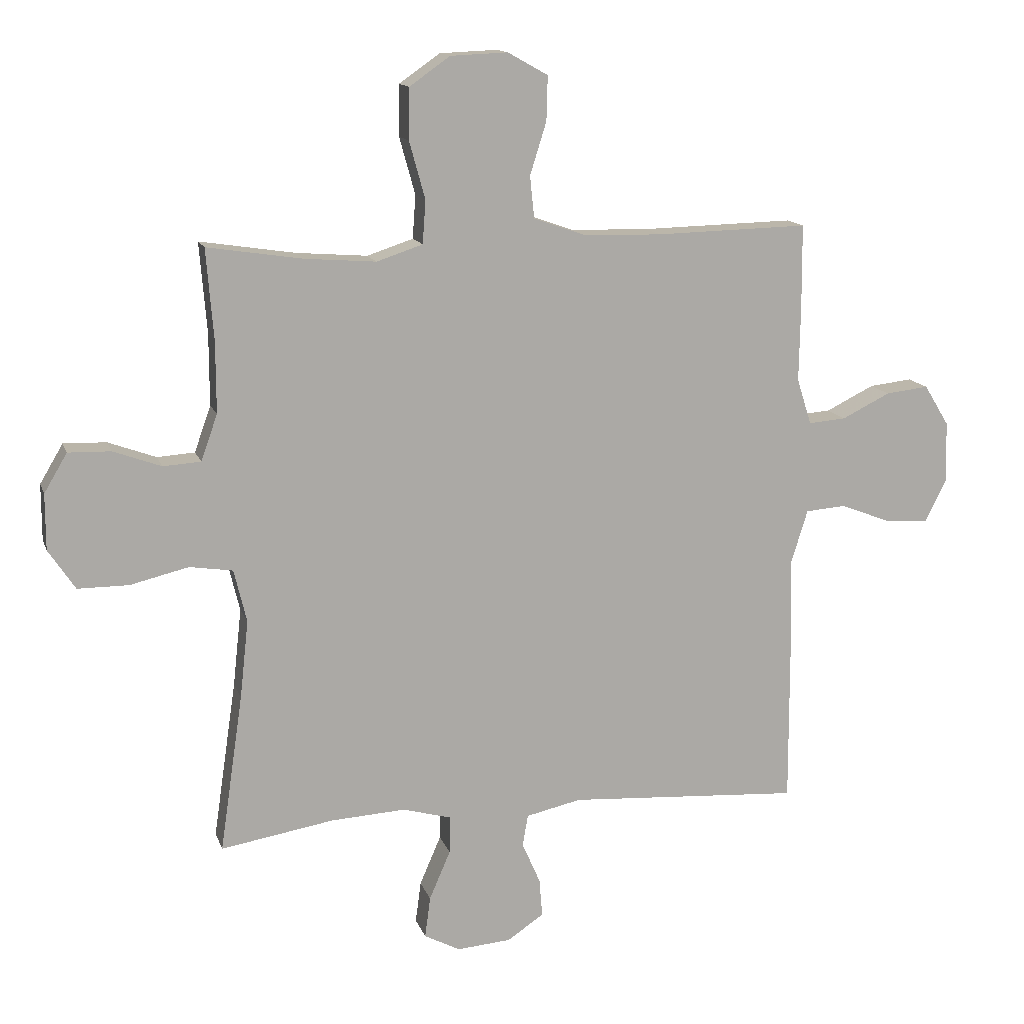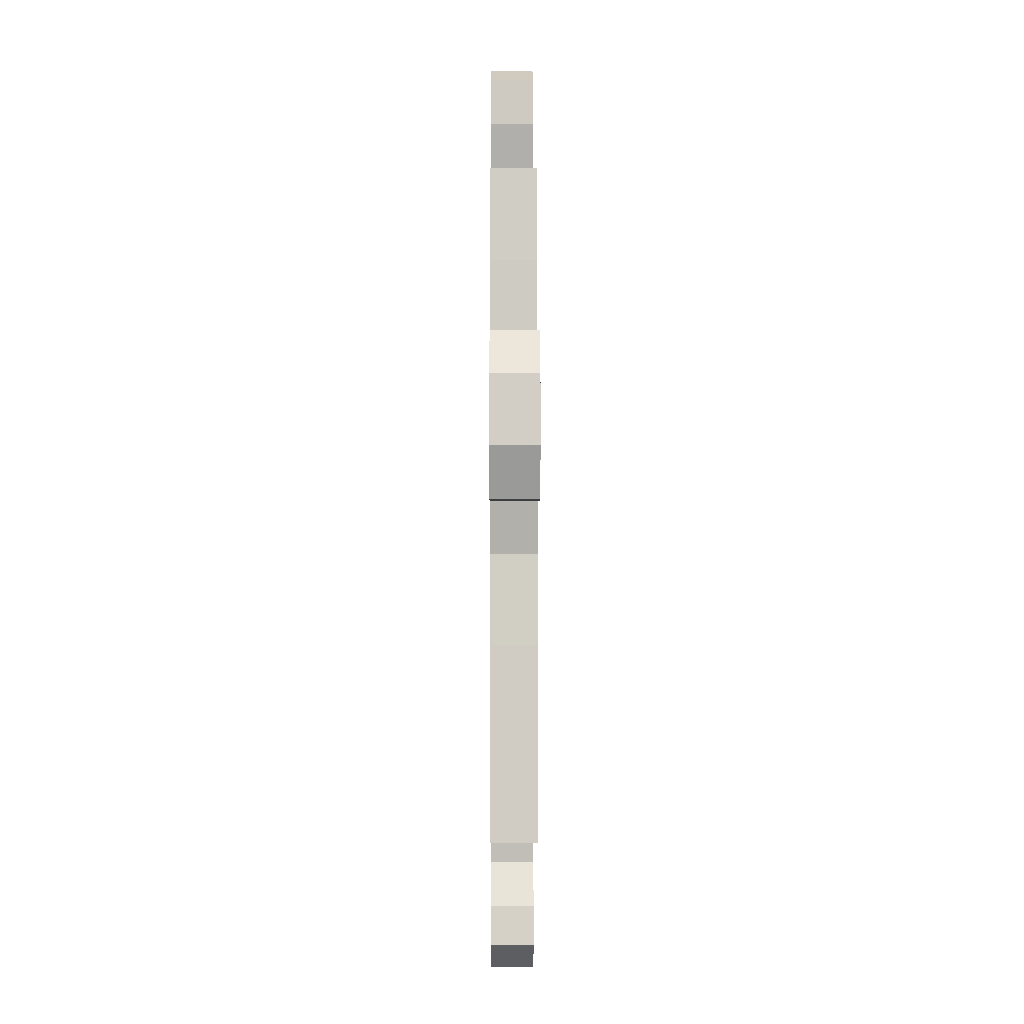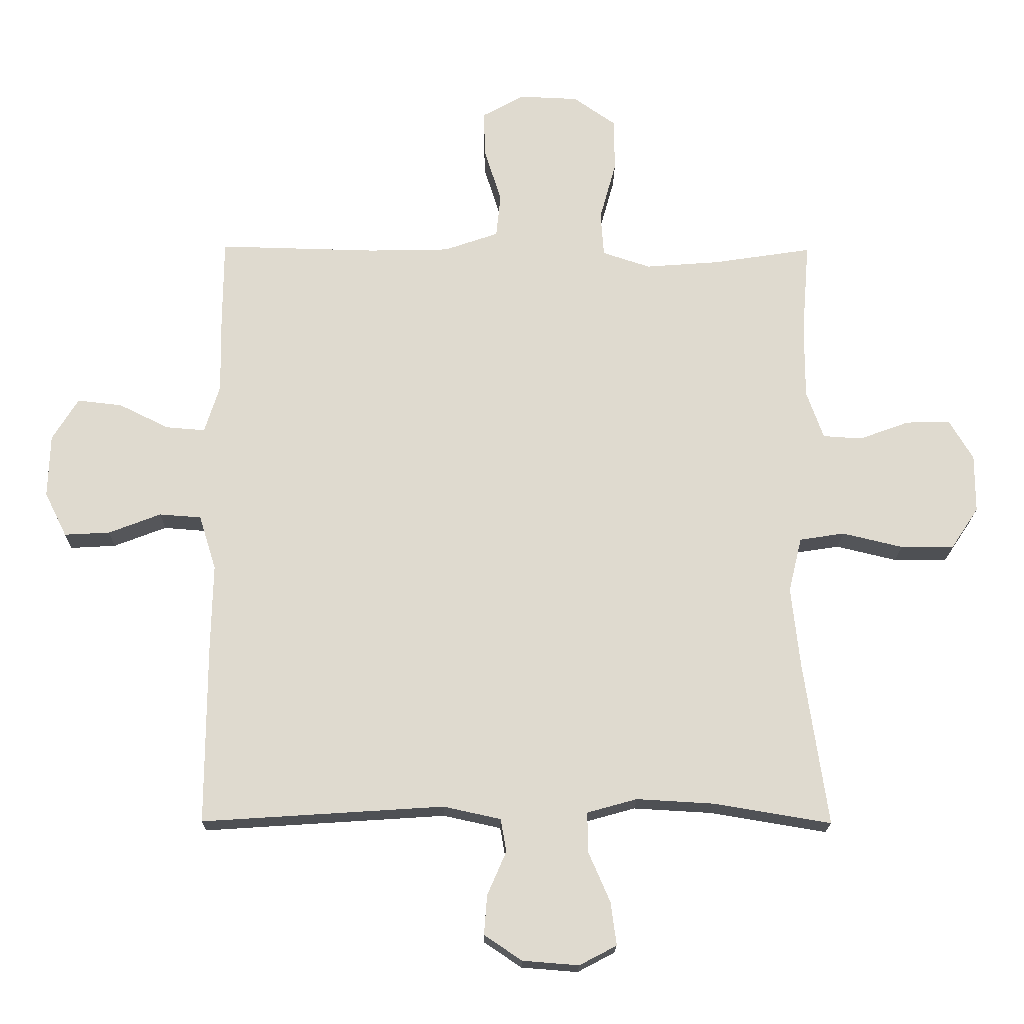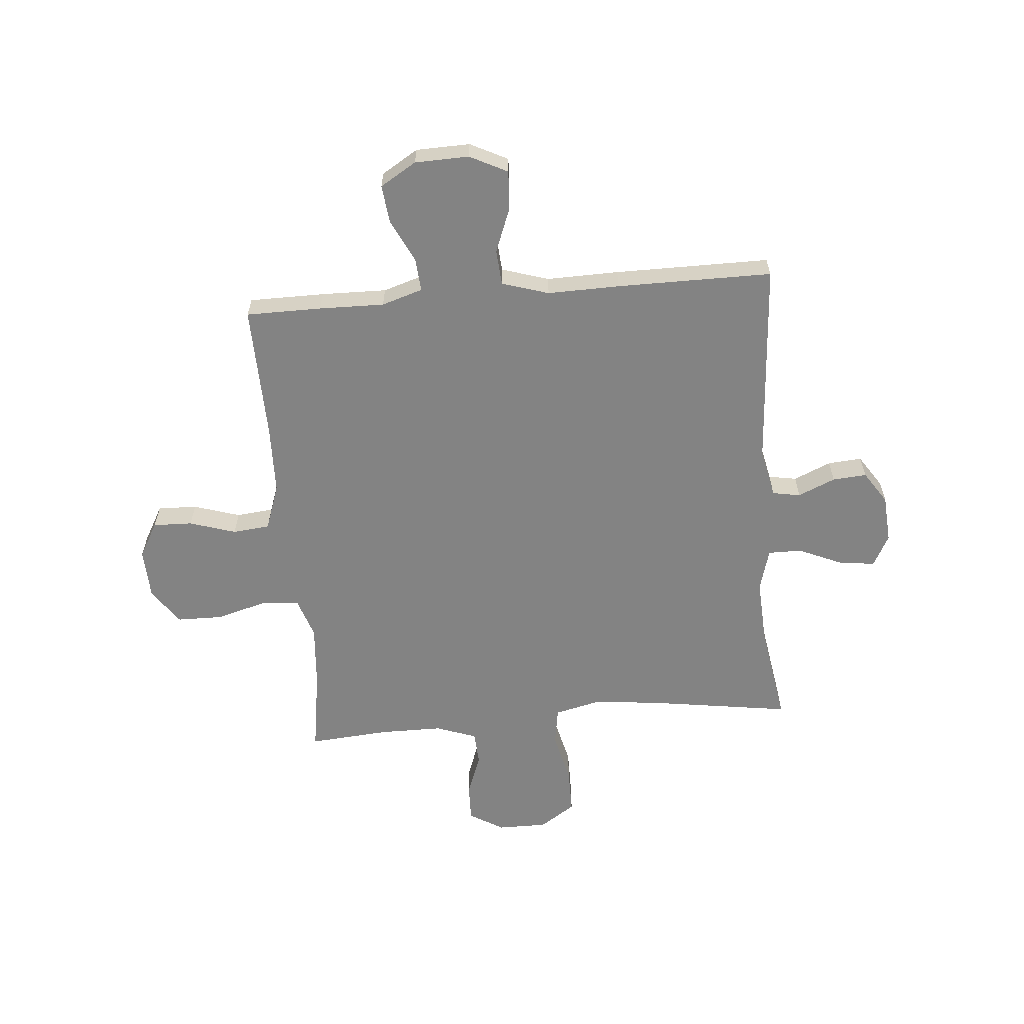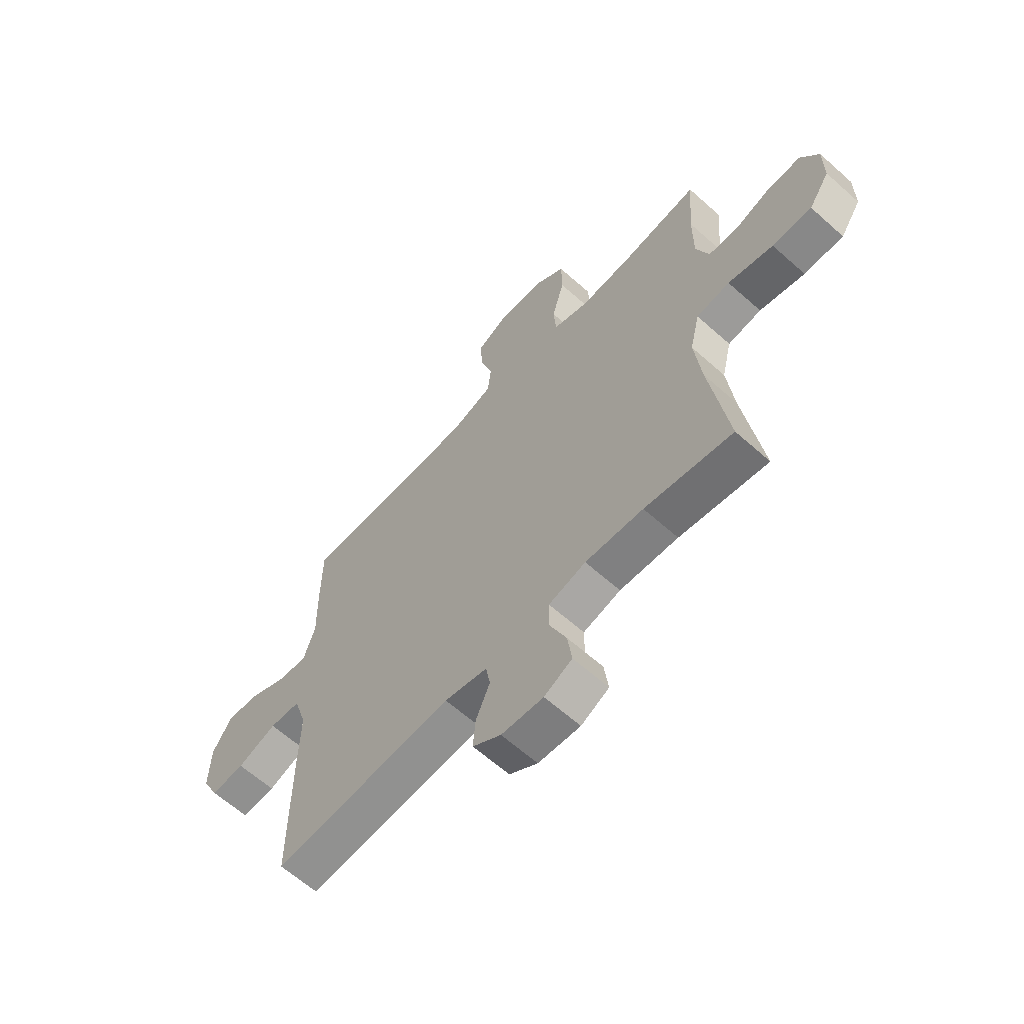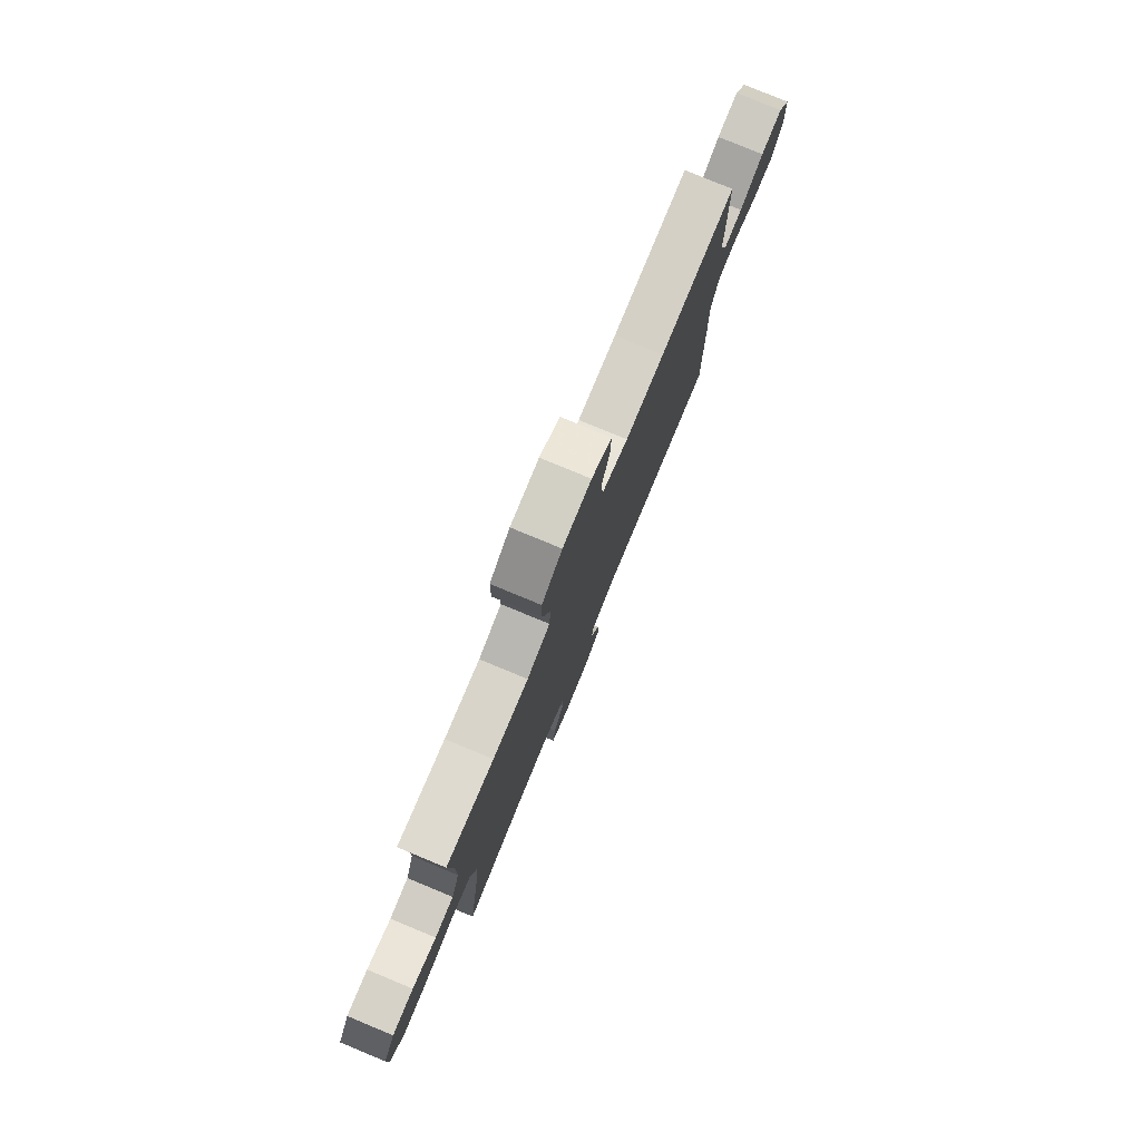
<metadata>
{"format":"obj","ext":"obj","renderer":"f3d","projection":"perspective","resolution":1024,"background":"white","views":[{"elev":13.8,"azim":-15.4,"up":"+Z"},{"elev":-5.7,"azim":89.7,"up":"+Z"},{"elev":-18.9,"azim":179.2,"up":"+Z"},{"elev":-61.0,"azim":94.8,"up":"+Y"},{"elev":-62.9,"azim":-132.1,"up":"+Z"},{"elev":79.3,"azim":-67.5,"up":"+Z"}]}
</metadata>
<code>
v 0.5 0.07 0.5
v 0.501 0.07 0.36
v 0.499 0.07 0.239
v 0.523 0.07 0.163
v 0.585 0.07 0.168
v 0.664 0.07 0.207
v 0.735 0.07 0.215
v 0.776 0.07 0.148
v 0.779 0.07 0.048
v 0.744 0.07 -0.022
v 0.672 0.07 -0.018
v 0.589 0.07 0.014
v 0.523 0.07 0.009
v 0.496 0.07 -0.078
v 0.499 0.07 -0.212
v 0.5 0.07 -0.5
v 0.117 0.07 -0.475
v 0.026 0.07 -0.495
v 0.017 0.07 -0.547
v 0.047 0.07 -0.616
v 0.052 0.07 -0.679
v -0.008 0.07 -0.719
v -0.097 0.07 -0.726
v -0.156 0.07 -0.695
v -0.147 0.07 -0.627
v -0.112 0.07 -0.546
v -0.112 0.07 -0.484
v -0.191 0.07 -0.462
v -0.314 0.07 -0.469
v -0.5 0.07 -0.5
v -0.462 0.07 -0.24
v -0.448 0.07 -0.112
v -0.469 0.07 -0.025
v -0.54 0.07 -0.014
v -0.636 0.07 -0.037
v -0.72 0.07 -0.037
v -0.764 0.07 0.029
v -0.764 0.07 0.121
v -0.726 0.07 0.185
v -0.656 0.07 0.183
v -0.577 0.07 0.154
v -0.515 0.07 0.158
v -0.488 0.07 0.234
v -0.488 0.07 0.351
v -0.5 0.07 0.5
v -0.343 0.07 0.476
v -0.226 0.07 0.467
v -0.15 0.07 0.492
v -0.145 0.07 0.563
v -0.171 0.07 0.657
v -0.17 0.07 0.741
v -0.103 0.07 0.788
v -0.009 0.07 0.792
v 0.057 0.07 0.755
v 0.055 0.07 0.682
v 0.028 0.07 0.596
v 0.035 0.07 0.527
v 0.121 0.07 0.497
v 0.249 0.07 0.494
v 0.5 0 0.5
v 0.501 0 0.36
v 0.499 0 0.239
v 0.523 0 0.163
v 0.585 0 0.168
v 0.664 0 0.207
v 0.735 0 0.215
v 0.776 0 0.148
v 0.779 0 0.048
v 0.744 0 -0.022
v 0.672 0 -0.018
v 0.589 0 0.014
v 0.523 0 0.009
v 0.496 0 -0.078
v 0.499 0 -0.212
v 0.5 0 -0.5
v 0.117 0 -0.475
v 0.026 0 -0.495
v 0.017 0 -0.547
v 0.047 0 -0.616
v 0.052 0 -0.679
v -0.008 0 -0.719
v -0.097 0 -0.726
v -0.156 0 -0.695
v -0.147 0 -0.627
v -0.112 0 -0.546
v -0.112 0 -0.484
v -0.191 0 -0.462
v -0.314 0 -0.469
v -0.5 0 -0.5
v -0.462 0 -0.24
v -0.448 0 -0.112
v -0.469 0 -0.025
v -0.54 0 -0.014
v -0.636 0 -0.037
v -0.72 0 -0.037
v -0.764 0 0.029
v -0.764 0 0.121
v -0.726 0 0.185
v -0.656 0 0.183
v -0.577 0 0.154
v -0.515 0 0.158
v -0.488 0 0.234
v -0.488 0 0.351
v -0.5 0 0.5
v -0.343 0 0.476
v -0.226 0 0.467
v -0.15 0 0.492
v -0.145 0 0.563
v -0.171 0 0.657
v -0.17 0 0.741
v -0.103 0 0.788
v -0.009 0 0.792
v 0.057 0 0.755
v 0.055 0 0.682
v 0.028 0 0.596
v 0.035 0 0.527
v 0.121 0 0.497
v 0.249 0 0.494
f 53 54 55 56
f 53 56 57
f 52 53 57
f 49 50 51 52
f 48 49 52 57
f 47 48 57 58
f 44 45 46
f 43 44 46 47
f 42 43 47 58
f 38 39 40 41
f 38 41 42
f 37 38 42
f 34 35 36 37
f 33 34 37 42
f 29 30 31
f 28 29 31 32
f 27 28 32 33
f 23 24 25 26
f 23 26 27
f 22 23 27
f 19 20 21 22
f 19 22 27
f 18 19 27 33
f 14 15 16 17
f 13 14 17 18
f 9 10 11 12
f 9 12 13
f 8 9 13
f 5 6 7 8
f 4 5 8 13
f 3 4 13 18
f 59 1 2 3
f 33 42 58 59
f 3 18 33 59
f 115 114 113 112
f 116 115 112
f 116 112 111
f 111 110 109 108
f 116 111 108 107
f 117 116 107 106
f 105 104 103
f 106 105 103 102
f 117 106 102 101
f 100 99 98 97
f 101 100 97
f 101 97 96
f 96 95 94 93
f 101 96 93 92
f 90 89 88
f 91 90 88 87
f 92 91 87 86
f 85 84 83 82
f 86 85 82
f 86 82 81
f 81 80 79 78
f 86 81 78
f 92 86 78 77
f 76 75 74 73
f 77 76 73 72
f 71 70 69 68
f 72 71 68
f 72 68 67
f 67 66 65 64
f 72 67 64 63
f 77 72 63 62
f 62 61 60 118
f 118 117 101 92
f 118 92 77 62
f 1 60 61 2
f 2 61 62 3
f 3 62 63 4
f 4 63 64 5
f 5 64 65 6
f 6 65 66 7
f 7 66 67 8
f 8 67 68 9
f 9 68 69 10
f 10 69 70 11
f 11 70 71 12
f 12 71 72 13
f 13 72 73 14
f 14 73 74 15
f 15 74 75 16
f 16 75 76 17
f 17 76 77 18
f 18 77 78 19
f 19 78 79 20
f 20 79 80 21
f 21 80 81 22
f 22 81 82 23
f 23 82 83 24
f 24 83 84 25
f 25 84 85 26
f 26 85 86 27
f 27 86 87 28
f 28 87 88 29
f 29 88 89 30
f 30 89 90 31
f 31 90 91 32
f 32 91 92 33
f 33 92 93 34
f 34 93 94 35
f 35 94 95 36
f 36 95 96 37
f 37 96 97 38
f 38 97 98 39
f 39 98 99 40
f 40 99 100 41
f 41 100 101 42
f 42 101 102 43
f 43 102 103 44
f 44 103 104 45
f 45 104 105 46
f 46 105 106 47
f 47 106 107 48
f 48 107 108 49
f 49 108 109 50
f 50 109 110 51
f 51 110 111 52
f 52 111 112 53
f 53 112 113 54
f 54 113 114 55
f 55 114 115 56
f 56 115 116 57
f 57 116 117 58
f 58 117 118 59
f 59 118 60 1

</code>
